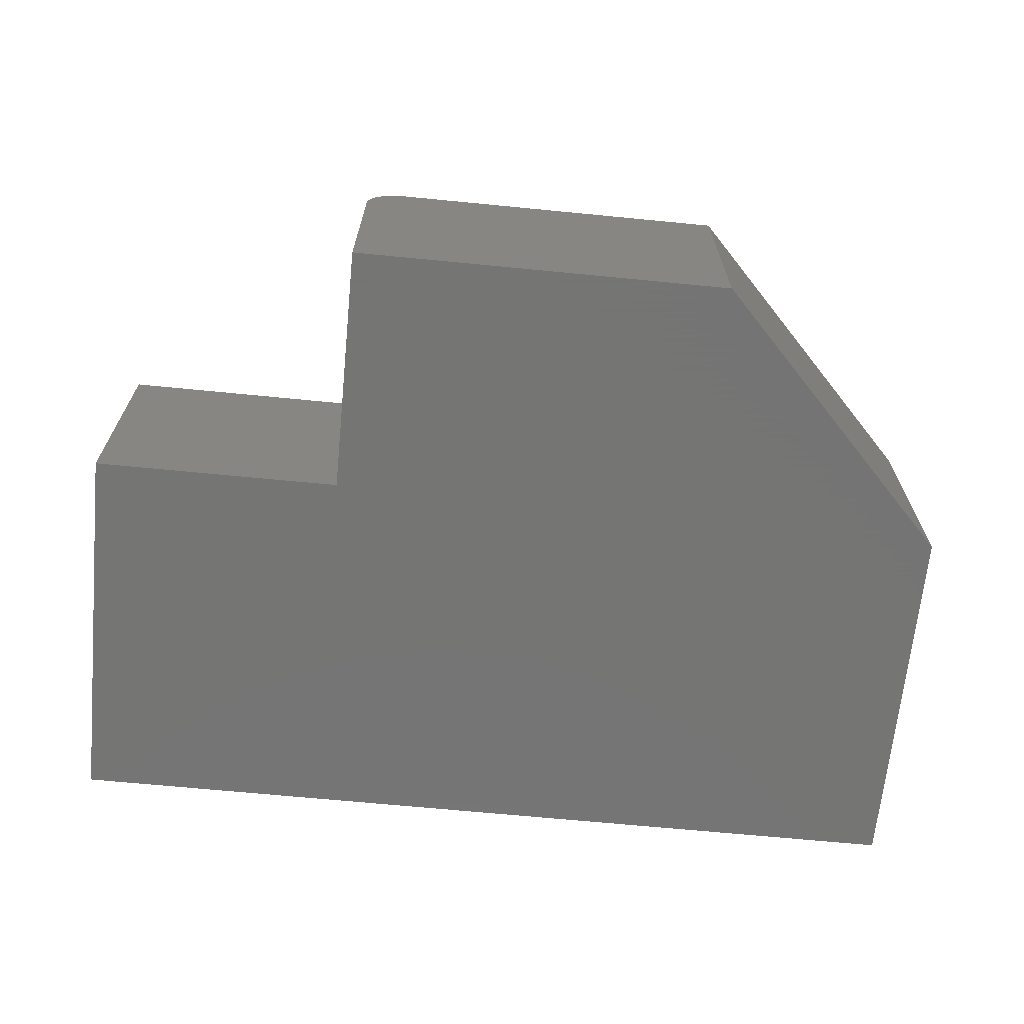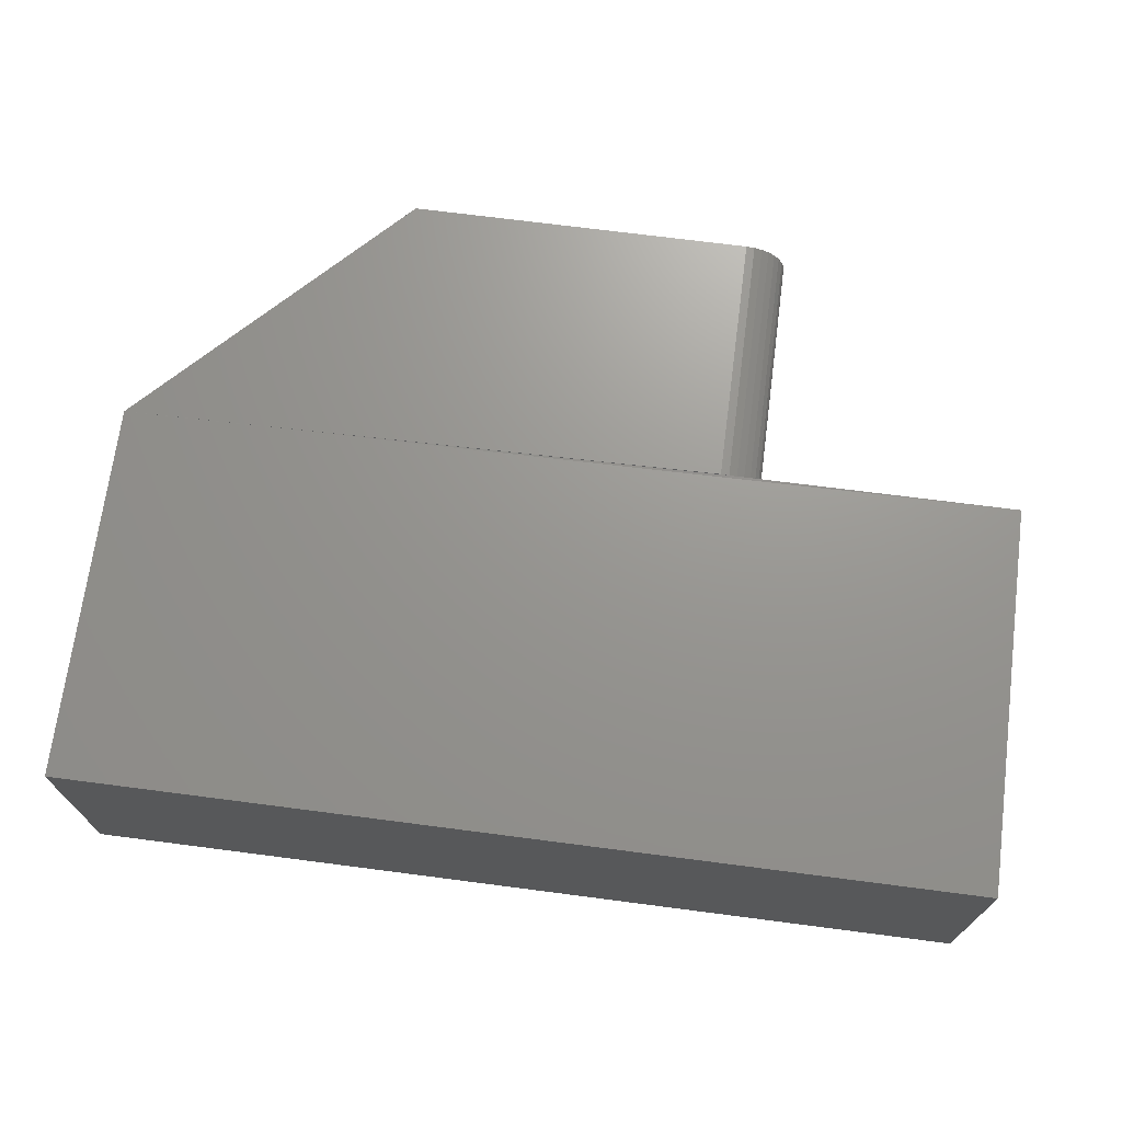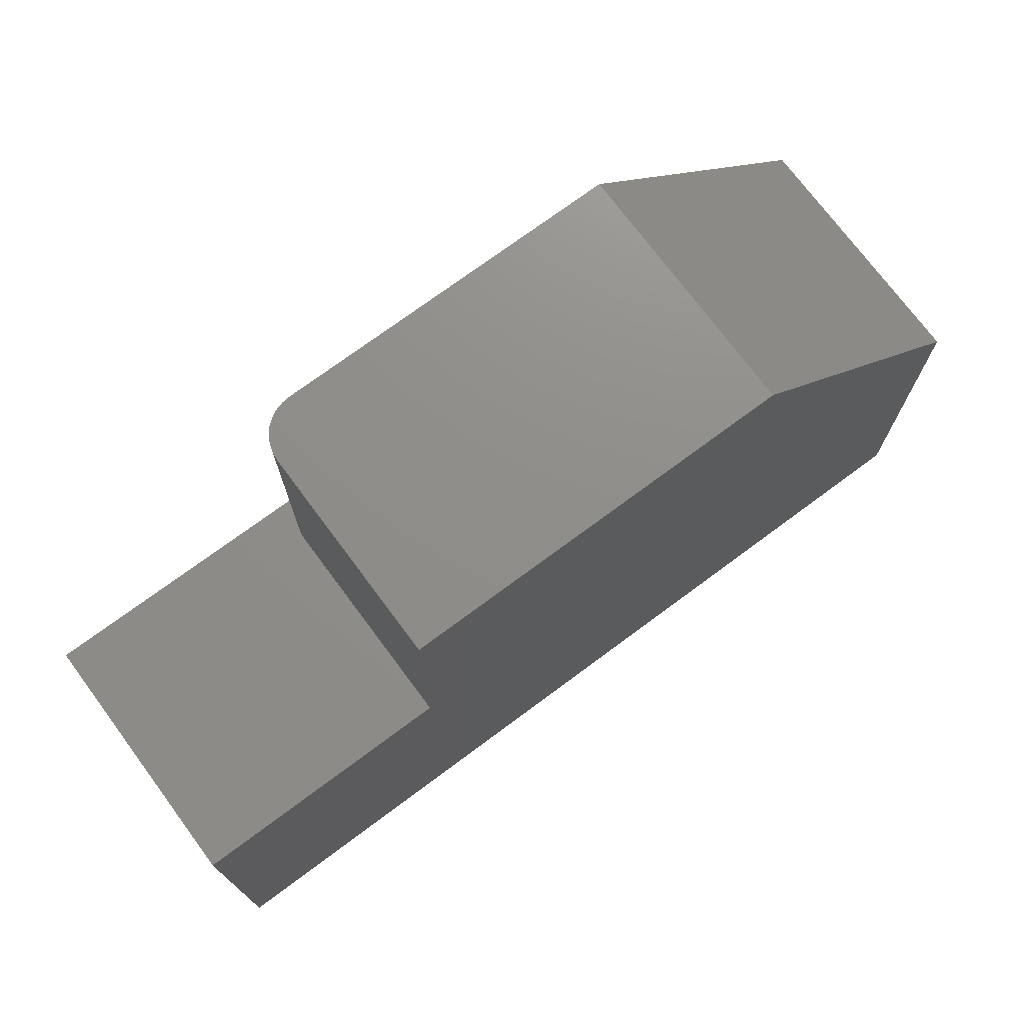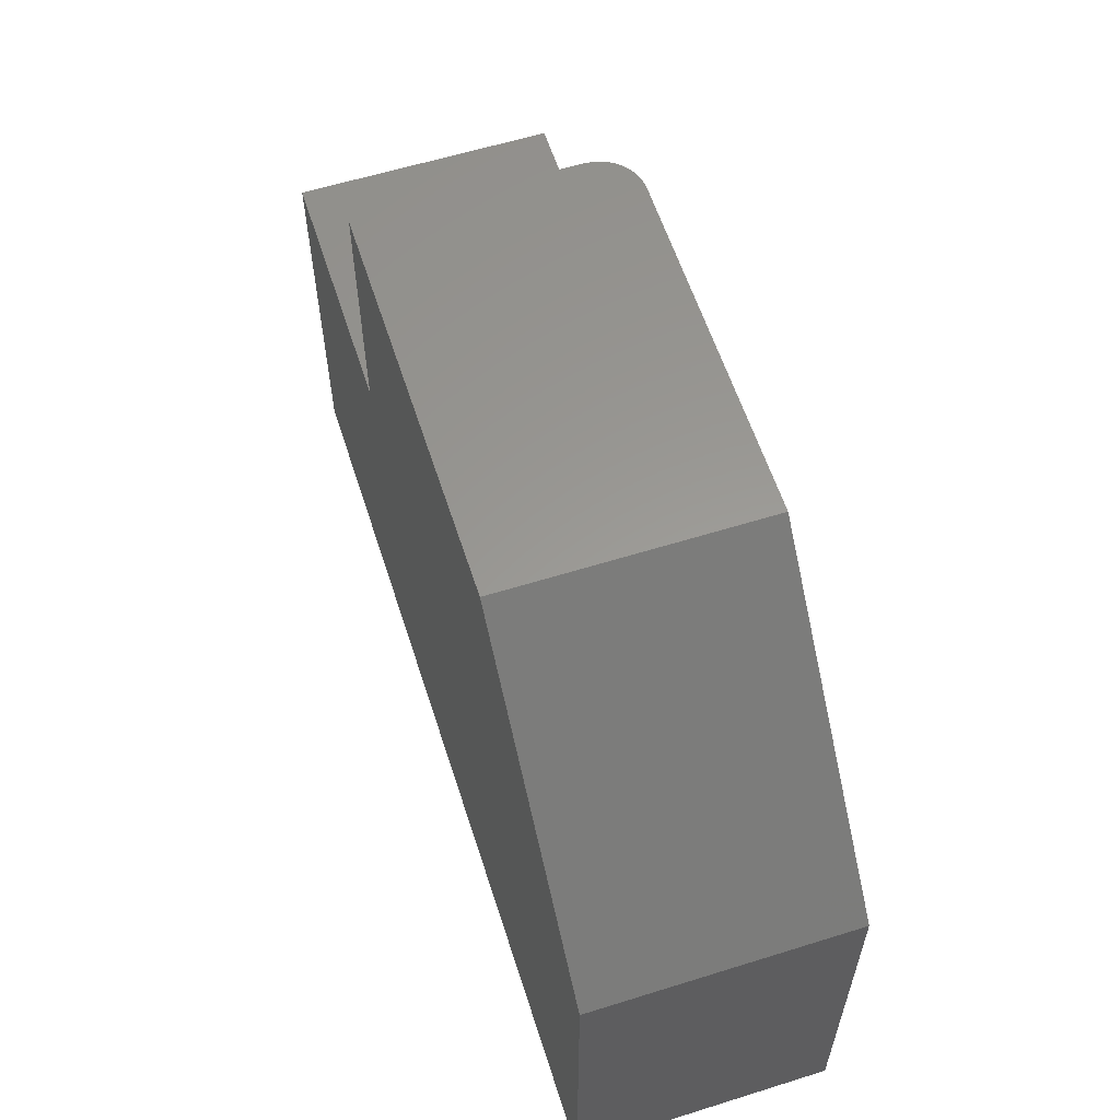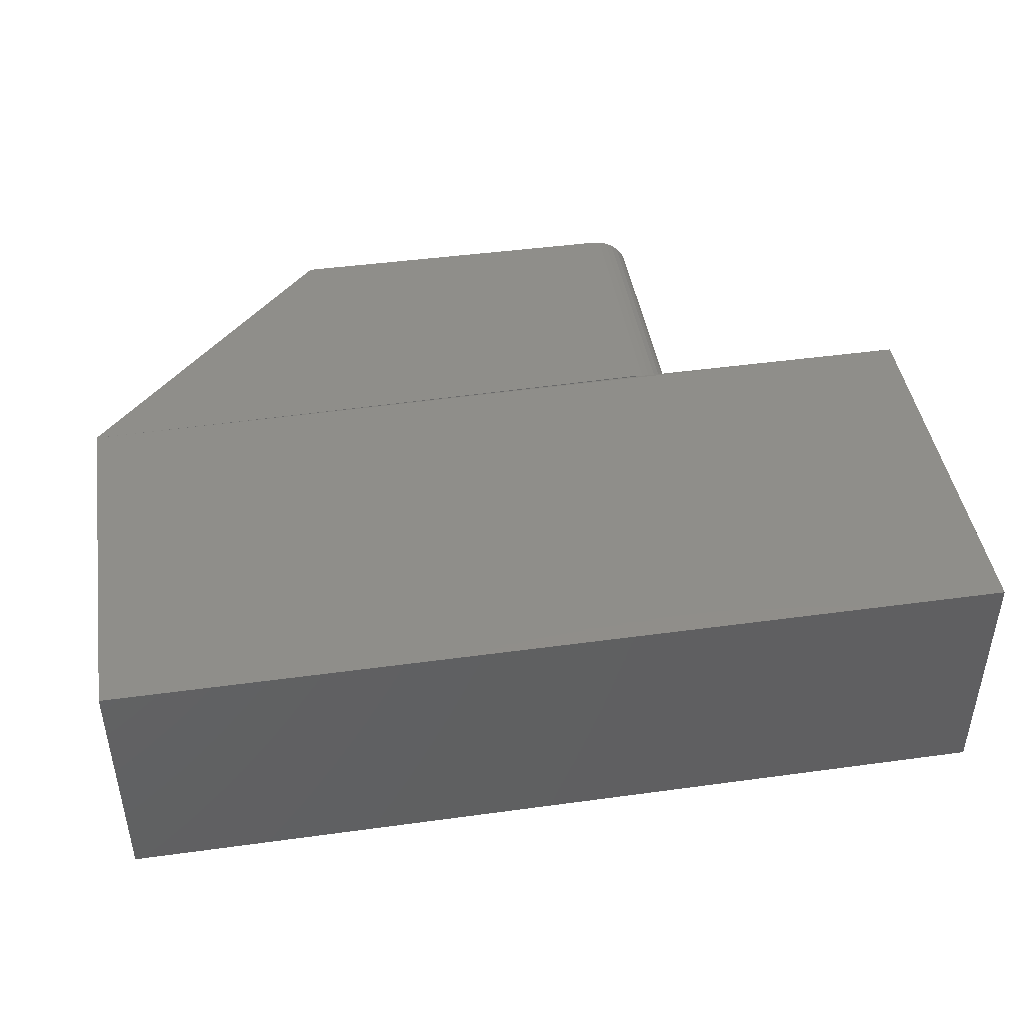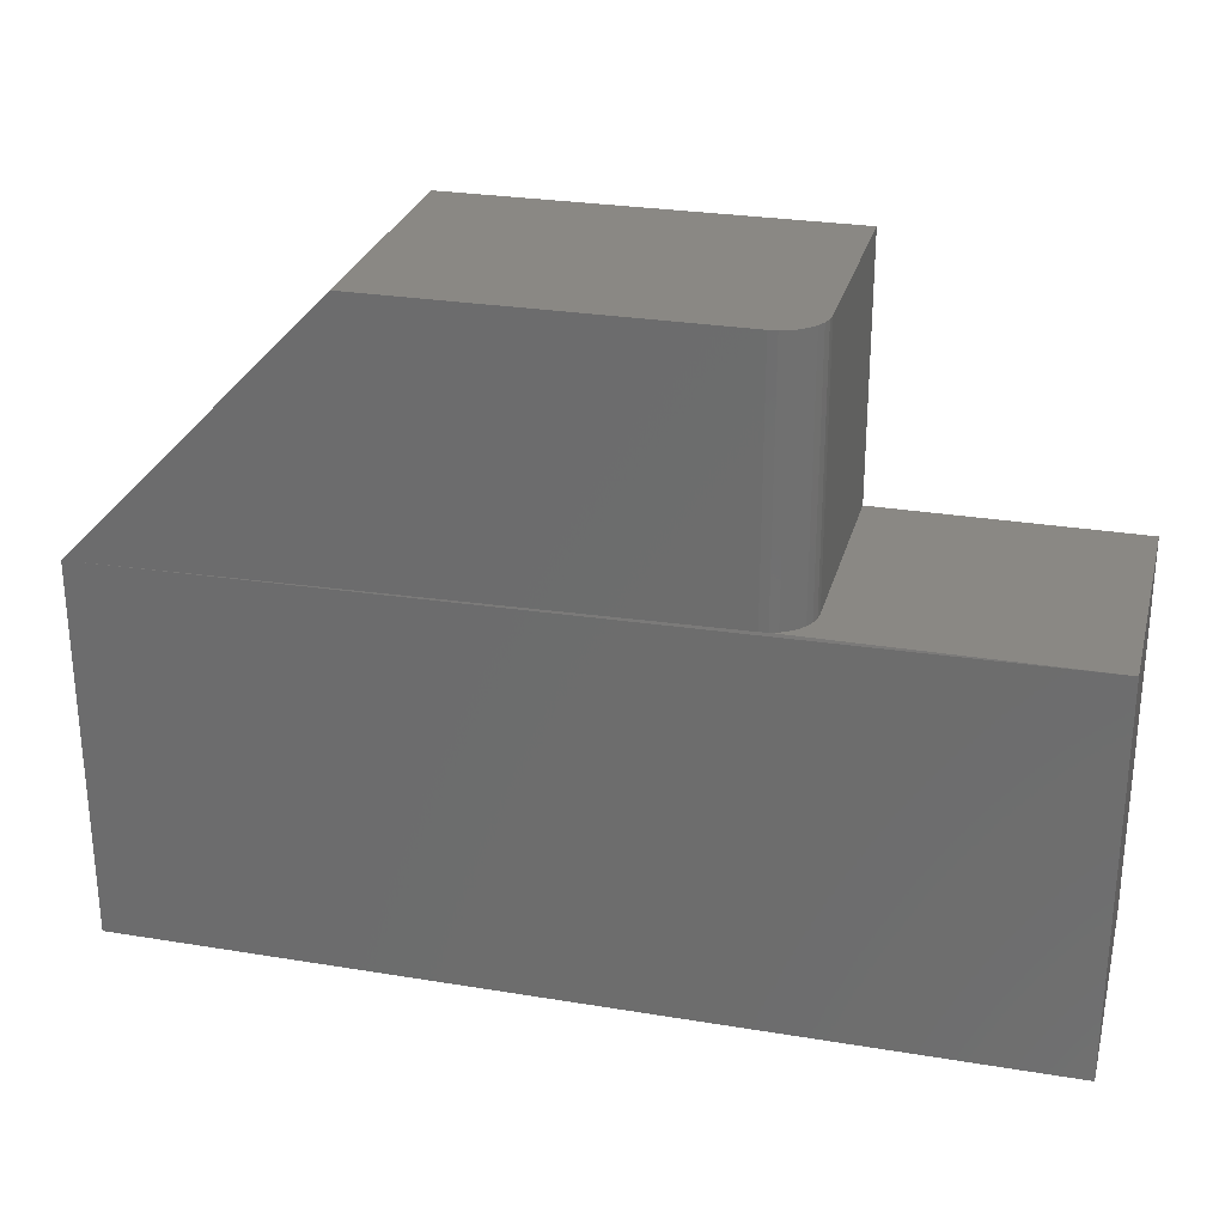
<metadata>
{"format":"stl","ext":"stl","renderer":"f3d","projection":"perspective","resolution":1024,"background":"white","views":[{"elev":-67.1,"azim":-5.6,"up":"+Y"},{"elev":70.4,"azim":-172.6,"up":"+Y"},{"elev":73.6,"azim":-36.6,"up":"+Z"},{"elev":59.4,"azim":72.2,"up":"+Z"},{"elev":44.2,"azim":170.9,"up":"+Y"},{"elev":27.5,"azim":-165.8,"up":"+Z"}]}
</metadata>
<code>
# stl→obj: 30 verts, 56 faces
v -0.5781 -0.2812 -0.3218
v -0.5781 8.928e-17 -0.3218
v -0.5781 -0.2812 -0.75
v -0.5781 0 -0.75
v 0.4141 1.565e-16 -0.3322
v 0.4141 1.102e-16 -0.75
v -0.2584 -0.0009007 -0.3218
v -0.2493 7.711e-17 -0.3218
v -0.2493 1.154e-16 -0.0398
v 0.1321 1.577e-16 -0.0398
v -0.2961 -0.04688 -0.0398
v -0.2961 -0.04688 -0.3218
v -0.2961 -0.2812 -0.0398
v -0.2961 -0.2812 -0.3218
v -0.2926 -0.02894 -0.0398
v -0.2952 -0.03773 -0.0398
v 0.1321 -0.2812 -0.0398
v -0.2584 -0.0009007 -0.0398
v -0.2672 -0.003568 -0.0398
v -0.2753 -0.0079 -0.0398
v -0.2824 -0.01373 -0.0398
v -0.2882 -0.02083 -0.0398
v -0.2952 -0.03773 -0.3218
v -0.2926 -0.02894 -0.3218
v -0.2882 -0.02083 -0.3218
v -0.2824 -0.01373 -0.3218
v -0.2753 -0.0079 -0.3218
v -0.2672 -0.003568 -0.3218
v 0.4141 -0.2812 -0.75
v 0.4141 -0.2812 -0.3322
f 1 2 3
f 3 2 4
f 5 6 4
f 5 4 2
f 5 2 7
f 5 7 8
f 5 8 9
f 5 9 10
f 11 12 13
f 13 12 14
f 11 15 16
f 13 17 10
f 13 10 9
f 13 9 18
f 13 18 19
f 13 19 20
f 13 20 21
f 13 21 22
f 13 22 15
f 13 15 11
f 1 12 23
f 1 14 12
f 2 1 23
f 2 23 24
f 2 24 25
f 2 25 26
f 2 26 27
f 2 27 28
f 2 28 7
f 3 4 29
f 29 4 6
f 9 8 18
f 18 8 7
f 18 7 19
f 19 7 28
f 19 28 20
f 20 28 27
f 20 27 21
f 21 27 26
f 21 26 22
f 22 26 25
f 22 25 15
f 15 25 24
f 15 24 16
f 16 24 23
f 16 23 11
f 11 23 12
f 17 13 30
f 30 13 14
f 30 14 1
f 3 29 1
f 1 29 30
f 30 5 17
f 17 5 10
f 29 6 30
f 30 6 5

</code>
